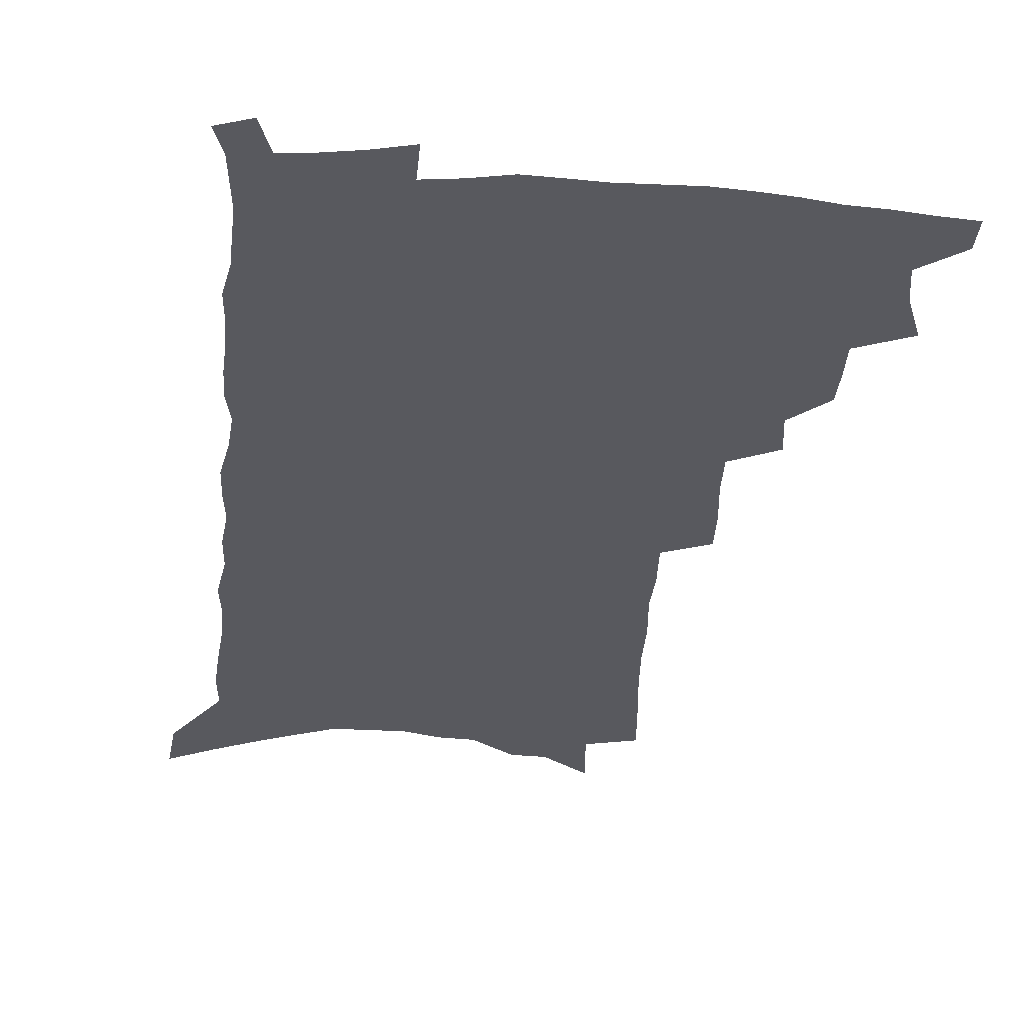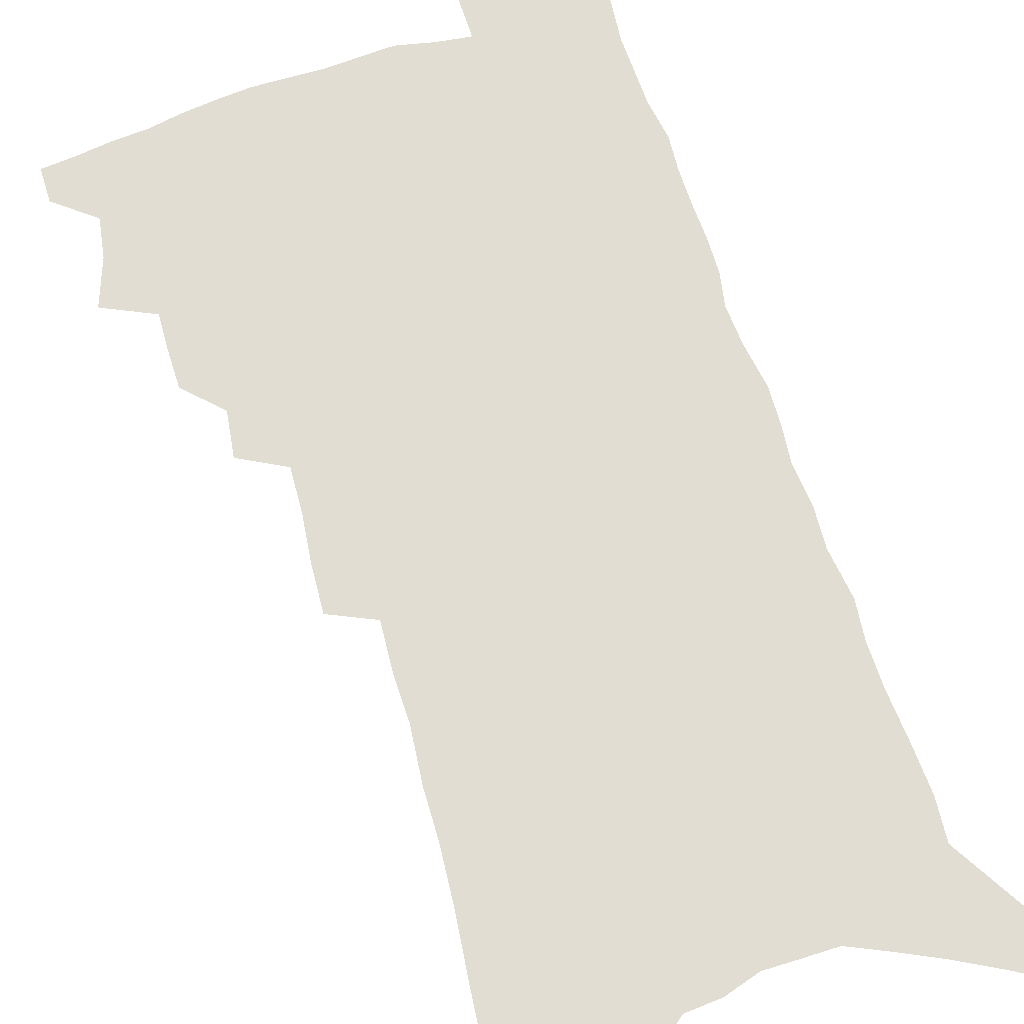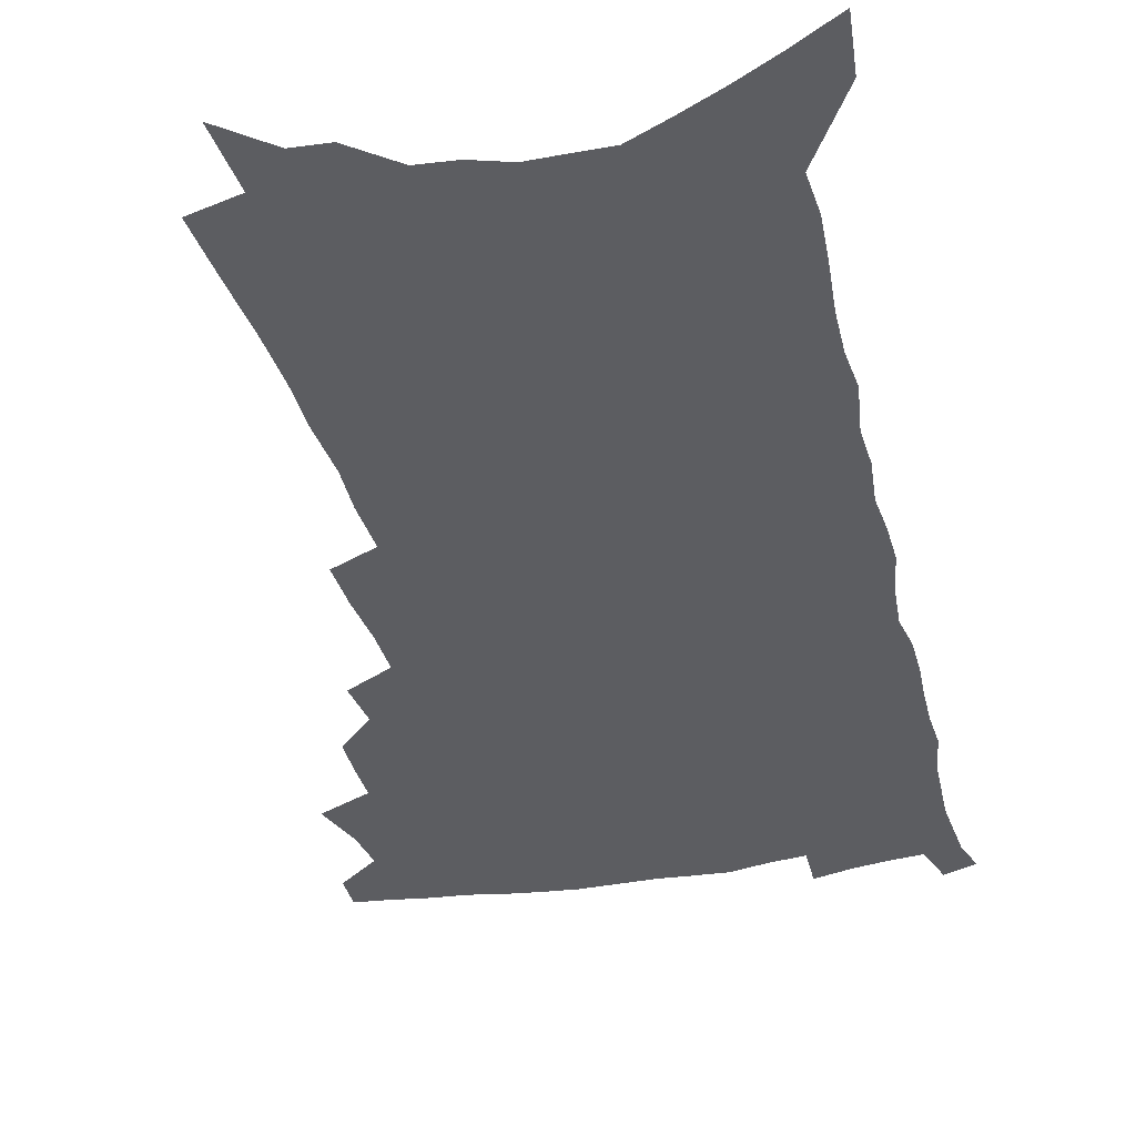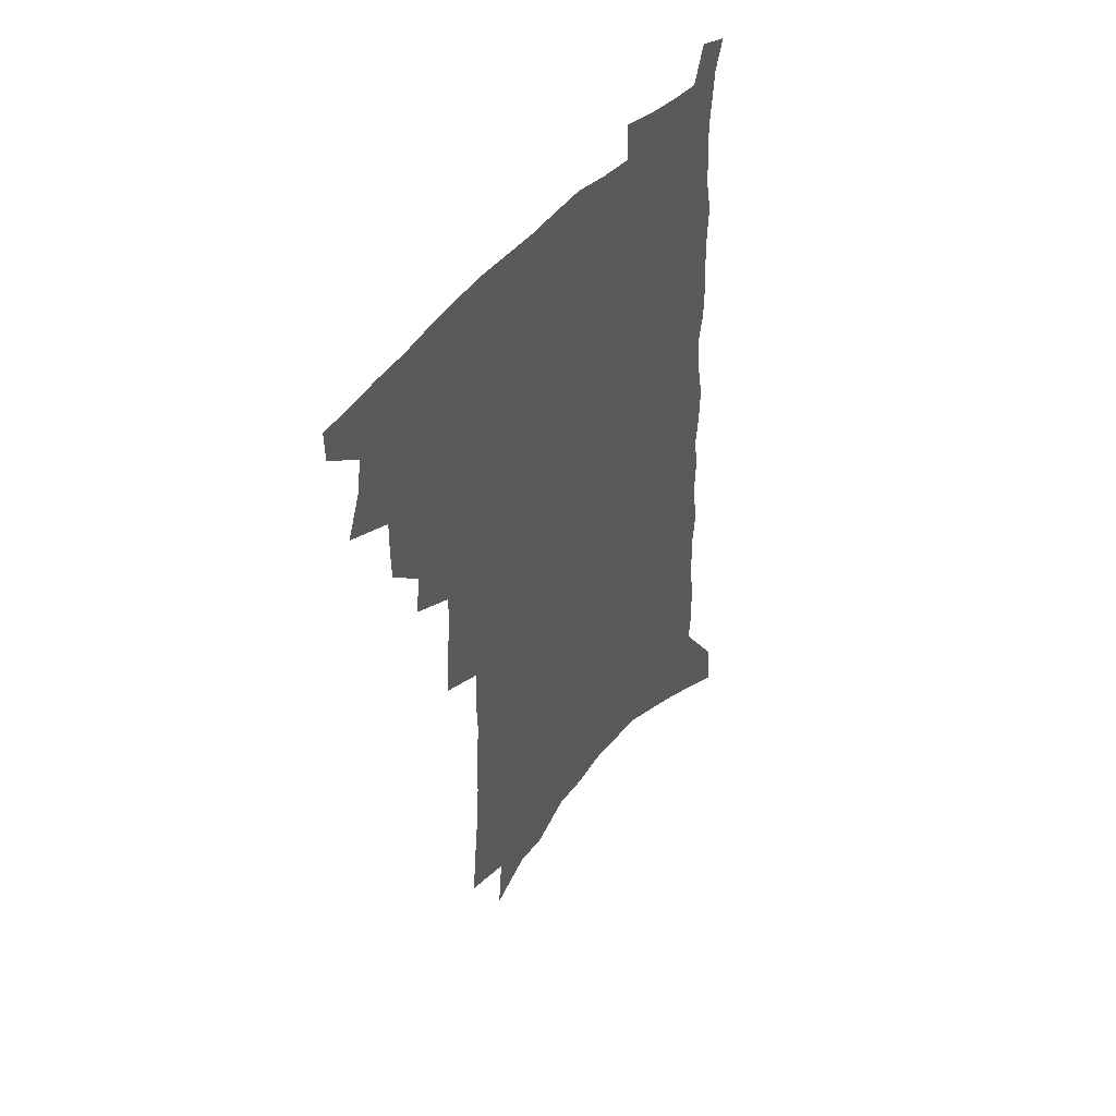
<metadata>
{"format":"obj","ext":"obj","renderer":"f3d","projection":"perspective","resolution":1024,"background":"white","views":[{"elev":-30.3,"azim":175.9,"up":"+Z"},{"elev":68.3,"azim":-16.8,"up":"+Z"},{"elev":-36.9,"azim":14.1,"up":"+Z"},{"elev":49.4,"azim":-51.6,"up":"+Y"}]}
</metadata>
<code>
v 497.4 495.8 0
v 497.3 508.9 0
v 503.9 451.3 0
v 510.1 469.3 0
v 512.4 484.2 0
v 512.2 497.4 0
v 510.5 510.4 0
v 522.9 414.4 0
v 522.6 428.5 0
v 523 442.8 0
v 525.8 458.8 0
v 526.3 472.3 0
v 527.4 486.1 0
v 526 498.8 0
v 523.5 512.5 0
v 534 384.3 0
v 536.1 401.4 0
v 538.1 417.8 0
v 539.5 433.1 0
v 538.7 446.3 0
v 539.7 460.3 0
v 540.2 473.8 0
v 540.9 487.3 0
v 539 500.3 0
v 536.9 513.7 0
v 548 322.5 0
v 548.7 340.2 0
v 550.6 359.1 0
v 551 375.6 0
v 551.2 391 0
v 554.2 408.6 0
v 552.5 420.9 0
v 556 437.9 0
v 555.8 450.4 0
v 554.7 462.8 0
v 554.8 475.8 0
v 554.3 488.4 0
v 552.5 501.2 0
v 549.7 516.2 0
v 557 168.7 0
v 559 192.7 0
v 561.3 217.2 0
v 562.6 238.8 0
v 562.8 257.6 0
v 564.5 279 0
v 564 295.8 0
v 565 315.2 0
v 565 332.2 0
v 565.4 349 0
v 565.4 364.7 0
v 566.1 380.9 0
v 566.4 395.9 0
v 567.5 411.2 0
v 567.3 424.6 0
v 568.3 438.6 0
v 568.9 452.1 0
v 568.9 464.8 0
v 568.2 477.2 0
v 567 489.7 0
v 565.3 502.9 0
v 562.6 518.1 0
v 573.7 137.4 0
v 575.9 164 0
v 572.9 178.8 0
v 578 210.4 0
v 578.5 230.6 0
v 578.9 250.1 0
v 579.2 268.9 0
v 578.7 285.8 0
v 579.6 305.2 0
v 580.1 323.1 0
v 580.3 339.7 0
v 579.6 354 0
v 579.7 369.5 0
v 579.8 384.4 0
v 580.1 399.1 0
v 581.1 414.1 0
v 581.8 427.9 0
v 581.7 440.6 0
v 581.9 453.6 0
v 581.5 465.9 0
v 580.6 478.2 0
v 579.9 490.5 0
v 578.6 503.2 0
v 575.7 519.4 0
v 590.7 151.3 0
v 590.5 172.1 0
v 590.4 193.8 0
v 593.9 221.7 0
v 593.6 239.9 0
v 593.8 258.8 0
v 593.4 276.2 0
v 592.3 291.3 0
v 592.9 309.8 0
v 592.8 325.9 0
v 592.9 342.4 0
v 593.1 358.3 0
v 592.8 372.6 0
v 593.3 388.2 0
v 593.6 402.5 0
v 593.8 415.8 0
v 594.8 430.1 0
v 594 441.6 0
v 594.4 454.7 0
v 594.6 466.9 0
v 593.2 479.2 0
v 592.4 491.4 0
v 591.3 504.2 0
v 589.2 519.3 0
v 603.7 152.3 0
v 607.1 187.2 0
v 607.7 209.6 0
v 607.1 227.2 0
v 605.8 241.2 0
v 606.6 263 0
v 606.1 279.9 0
v 606.1 297.8 0
v 605.8 313.7 0
v 605.5 329.1 0
v 605.5 345 0
v 605.6 360.7 0
v 605.1 373.9 0
v 605.3 388.4 0
v 605.4 402.1 0
v 606.1 417.3 0
v 606.3 430.4 0
v 606 442.3 0
v 606.5 455.3 0
v 606.6 467.4 0
v 606 479.6 0
v 604.8 492.4 0
v 604.2 505 0
v 602.7 519.2 0
v 619.3 164.7 0
v 620.4 192.8 0
v 620.3 212.4 0
v 620 231.4 0
v 619.7 249 0
v 619.1 265.3 0
v 618.6 282.2 0
v 618.3 298.8 0
v 617.8 314.2 0
v 618.3 333.5 0
v 617.9 347.5 0
v 617.7 362.5 0
v 617.2 375.1 0
v 617.7 390.4 0
v 617.9 404.6 0
v 618 418.2 0
v 618 430.6 0
v 618.2 443.2 0
v 618.7 456.3 0
v 618.5 467.9 0
v 618.6 479.9 0
v 618.6 492 0
v 617.6 504.7 0
v 615.5 520.2 0
v 632.8 166 0
v 633.1 193.4 0
v 632.9 214.6 0
v 632.5 234.2 0
v 632.1 250.6 0
v 631.6 268.1 0
v 631.1 284.9 0
v 630.6 301.6 0
v 630.3 317.4 0
v 630.3 332.2 0
v 629.9 347.8 0
v 629.6 362.9 0
v 629.7 378.2 0
v 629.6 391 0
v 629.7 405.1 0
v 629.8 419 0
v 629.9 430.9 0
v 629.9 443.5 0
v 630.3 456 0
v 630.5 467.9 0
v 630.7 479.9 0
v 631 491.9 0
v 630.3 504.9 0
v 628.4 521.1 0
v 646.3 170.4 0
v 645.9 193.6 0
v 645.3 215.5 0
v 644.8 234.4 0
v 644.5 250.3 0
v 643.8 268.5 0
v 643.4 283.6 0
v 642.8 300.8 0
v 642.1 320 0
v 642.2 332.5 0
v 642 346.5 0
v 641.6 362.5 0
v 641.4 377.3 0
v 641.3 392 0
v 641.4 405.1 0
v 641.7 417.9 0
v 641.6 431.3 0
v 641.5 444.3 0
v 642.3 455.7 0
v 642.5 467.5 0
v 642.8 479.9 0
v 643.1 491.8 0
v 643.1 504.3 0
v 642.7 518.2 0
v 659.6 170.5 0
v 658.9 193.1 0
v 658.2 213.2 0
v 657.3 232.8 0
v 657.6 247.2 0
v 656.2 267.8 0
v 655.6 284.5 0
v 654.9 301.2 0
v 654.4 317.5 0
v 654 332.6 0
v 653.8 346.6 0
v 653.3 363.1 0
v 653.2 376.8 0
v 653.9 389.3 0
v 653.2 404.2 0
v 653.6 416.9 0
v 653.7 430.1 0
v 654.4 442.2 0
v 654.1 455.4 0
v 654.4 467.4 0
v 654.8 479.4 0
v 655.1 491.6 0
v 655.6 503.7 0
v 655.8 516.7 0
v 655.5 532.4 0
v 672.9 170.7 0
v 672.2 190.6 0
v 671.1 211.5 0
v 670.3 230 0
v 670.1 246.7 0
v 669.3 264.4 0
v 668 283 0
v 667.8 298.5 0
v 666.4 316.6 0
v 666.2 331.1 0
v 665.6 346.7 0
v 666.1 360.1 0
v 665.5 374.9 0
v 665.8 388.2 0
v 666.7 400.7 0
v 665.9 415 0
v 665.9 428.7 0
v 666.4 441.1 0
v 665.6 455.2 0
v 666.4 466.8 0
v 666.8 478.9 0
v 667.3 491 0
v 667.9 503.1 0
v 668.5 515.8 0
v 669.4 529 0
v 687.7 164.2 0
v 686.4 185.6 0
v 685 206.5 0
v 683.9 225.8 0
v 683.7 242.6 0
v 682.6 261 0
v 681.9 277.9 0
v 681.2 294.6 0
v 680.4 311.2 0
v 678.8 328.6 0
v 679.1 342.6 0
v 679.3 356.6 0
v 679 371 0
v 678.4 385.7 0
v 679.4 398.3 0
v 677.1 415.3 0
v 679.1 426.4 0
v 679 439.5 0
v 678.9 452.6 0
v 679 465.3 0
v 679.3 477.7 0
v 679.6 490.2 0
v 680.1 502.4 0
v 681.1 514.6 0
v 682.4 526.8 0
v 703.1 157.2 0
v 701.5 178.5 0
v 699.7 200.3 0
v 699.5 218 0
v 698.7 236.1 0
v 697.4 254.5 0
v 695.7 273.3 0
v 695.8 289 0
v 694.9 305.7 0
v 693.4 322.6 0
v 693.5 337.3 0
v 694.4 351 0
v 691.9 368.1 0
v 691.6 382.2 0
v 693.6 394.5 0
v 691.9 410.3 0
v 691.7 423.9 0
v 692.9 436.4 0
v 691.4 450.9 0
v 691.7 463.6 0
v 691.8 476.3 0
v 692.6 488.6 0
v 692.4 501.3 0
v 693.8 513.4 0
v 694.8 525.6 0
v 699.2 540.6 0
v 719.3 148.8 0
v 716.1 173.6 0
v 716 191.6 0
v 717.1 207.8 0
v 715.8 226.5 0
v 714.1 245.7 0
v 713.6 262.9 0
v 714.9 277.7 0
v 712.1 296.8 0
v 712.7 311.9 0
v 710.9 328.9 0
v 712.1 342.7 0
v 712.4 357.5 0
v 709.4 374.6 0
v 708.1 390 0
v 710.2 402.8 0
v 710.3 416.7 0
v 709.5 431.1 0
v 709.2 445 0
v 709.9 458.1 0
v 707.2 473.1 0
v 706.6 486.4 0
v 705.9 499.7 0
v 706.8 512 0
v 707.7 524.2 0
v 711.2 536.2 0
v 736.5 139.2 0
v 734.1 162.1 0
f 5 6 1
f 1 6 2
f 6 7 2
f 10 11 3
f 3 11 4
f 11 12 4
f 4 12 5
f 12 13 5
f 5 13 6
f 13 14 6
f 6 14 7
f 14 15 7
f 17 18 8
f 8 18 9
f 18 19 9
f 9 19 10
f 19 20 10
f 10 20 11
f 20 21 11
f 11 21 12
f 21 22 12
f 12 22 13
f 22 23 13
f 13 23 14
f 23 24 14
f 14 24 15
f 24 25 15
f 29 30 16
f 16 30 17
f 30 31 17
f 17 31 18
f 31 32 18
f 18 32 19
f 32 33 19
f 19 33 20
f 33 34 20
f 20 34 21
f 34 35 21
f 21 35 22
f 35 36 22
f 22 36 23
f 36 37 23
f 23 37 24
f 37 38 24
f 24 38 25
f 38 39 25
f 47 48 26
f 26 48 27
f 48 49 27
f 27 49 28
f 49 50 28
f 28 50 29
f 50 51 29
f 29 51 30
f 51 52 30
f 30 52 31
f 52 53 31
f 31 53 32
f 53 54 32
f 32 54 33
f 54 55 33
f 33 55 34
f 55 56 34
f 34 56 35
f 56 57 35
f 35 57 36
f 57 58 36
f 36 58 37
f 58 59 37
f 37 59 38
f 59 60 38
f 38 60 39
f 60 61 39
f 63 64 40
f 40 64 41
f 64 65 41
f 41 65 42
f 65 66 42
f 42 66 43
f 66 67 43
f 43 67 44
f 67 68 44
f 44 68 45
f 68 69 45
f 45 69 46
f 69 70 46
f 46 70 47
f 70 71 47
f 47 71 48
f 71 72 48
f 48 72 49
f 72 73 49
f 49 73 50
f 73 74 50
f 50 74 51
f 74 75 51
f 51 75 52
f 75 76 52
f 52 76 53
f 76 77 53
f 53 77 54
f 77 78 54
f 54 78 55
f 78 79 55
f 55 79 56
f 79 80 56
f 56 80 57
f 80 81 57
f 57 81 58
f 81 82 58
f 58 82 59
f 82 83 59
f 59 83 60
f 83 84 60
f 60 84 61
f 84 85 61
f 62 86 63
f 86 87 63
f 63 87 64
f 87 88 64
f 64 88 65
f 88 89 65
f 65 89 66
f 89 90 66
f 66 90 67
f 90 91 67
f 67 91 68
f 91 92 68
f 68 92 69
f 92 93 69
f 69 93 70
f 93 94 70
f 70 94 71
f 94 95 71
f 71 95 72
f 95 96 72
f 72 96 73
f 96 97 73
f 73 97 74
f 97 98 74
f 74 98 75
f 98 99 75
f 75 99 76
f 99 100 76
f 76 100 77
f 100 101 77
f 77 101 78
f 101 102 78
f 78 102 79
f 102 103 79
f 79 103 80
f 103 104 80
f 80 104 81
f 104 105 81
f 81 105 82
f 105 106 82
f 82 106 83
f 106 107 83
f 83 107 84
f 107 108 84
f 84 108 85
f 108 109 85
f 86 110 87
f 110 111 87
f 87 111 88
f 111 112 88
f 88 112 89
f 112 113 89
f 89 113 90
f 113 114 90
f 90 114 91
f 114 115 91
f 91 115 92
f 115 116 92
f 92 116 93
f 116 117 93
f 93 117 94
f 117 118 94
f 94 118 95
f 118 119 95
f 95 119 96
f 119 120 96
f 96 120 97
f 120 121 97
f 97 121 98
f 121 122 98
f 98 122 99
f 122 123 99
f 99 123 100
f 123 124 100
f 100 124 101
f 124 125 101
f 101 125 102
f 125 126 102
f 102 126 103
f 126 127 103
f 103 127 104
f 127 128 104
f 104 128 105
f 128 129 105
f 105 129 106
f 129 130 106
f 106 130 107
f 130 131 107
f 107 131 108
f 131 132 108
f 108 132 109
f 132 133 109
f 110 134 111
f 134 135 111
f 111 135 112
f 135 136 112
f 112 136 113
f 136 137 113
f 113 137 114
f 137 138 114
f 114 138 115
f 138 139 115
f 115 139 116
f 139 140 116
f 116 140 117
f 140 141 117
f 117 141 118
f 141 142 118
f 118 142 119
f 142 143 119
f 119 143 120
f 143 144 120
f 120 144 121
f 144 145 121
f 121 145 122
f 145 146 122
f 122 146 123
f 146 147 123
f 123 147 124
f 147 148 124
f 124 148 125
f 148 149 125
f 125 149 126
f 149 150 126
f 126 150 127
f 150 151 127
f 127 151 128
f 151 152 128
f 128 152 129
f 152 153 129
f 129 153 130
f 153 154 130
f 130 154 131
f 154 155 131
f 131 155 132
f 155 156 132
f 132 156 133
f 156 157 133
f 134 158 135
f 158 159 135
f 135 159 136
f 159 160 136
f 136 160 137
f 160 161 137
f 137 161 138
f 161 162 138
f 138 162 139
f 162 163 139
f 139 163 140
f 163 164 140
f 140 164 141
f 164 165 141
f 141 165 142
f 165 166 142
f 142 166 143
f 166 167 143
f 143 167 144
f 167 168 144
f 144 168 145
f 168 169 145
f 145 169 146
f 169 170 146
f 146 170 147
f 170 171 147
f 147 171 148
f 171 172 148
f 148 172 149
f 172 173 149
f 149 173 150
f 173 174 150
f 150 174 151
f 174 175 151
f 151 175 152
f 175 176 152
f 152 176 153
f 176 177 153
f 153 177 154
f 177 178 154
f 154 178 155
f 178 179 155
f 155 179 156
f 179 180 156
f 156 180 157
f 180 181 157
f 158 182 159
f 182 183 159
f 159 183 160
f 183 184 160
f 160 184 161
f 184 185 161
f 161 185 162
f 185 186 162
f 162 186 163
f 186 187 163
f 163 187 164
f 187 188 164
f 164 188 165
f 188 189 165
f 165 189 166
f 189 190 166
f 166 190 167
f 190 191 167
f 167 191 168
f 191 192 168
f 168 192 169
f 192 193 169
f 169 193 170
f 193 194 170
f 170 194 171
f 194 195 171
f 171 195 172
f 195 196 172
f 172 196 173
f 196 197 173
f 173 197 174
f 197 198 174
f 174 198 175
f 198 199 175
f 175 199 176
f 199 200 176
f 176 200 177
f 200 201 177
f 177 201 178
f 201 202 178
f 178 202 179
f 202 203 179
f 179 203 180
f 203 204 180
f 180 204 181
f 204 205 181
f 182 206 183
f 206 207 183
f 183 207 184
f 207 208 184
f 184 208 185
f 208 209 185
f 185 209 186
f 209 210 186
f 186 210 187
f 210 211 187
f 187 211 188
f 211 212 188
f 188 212 189
f 212 213 189
f 189 213 190
f 213 214 190
f 190 214 191
f 214 215 191
f 191 215 192
f 215 216 192
f 192 216 193
f 216 217 193
f 193 217 194
f 217 218 194
f 194 218 195
f 218 219 195
f 195 219 196
f 219 220 196
f 196 220 197
f 220 221 197
f 197 221 198
f 221 222 198
f 198 222 199
f 222 223 199
f 199 223 200
f 223 224 200
f 200 224 201
f 224 225 201
f 201 225 202
f 225 226 202
f 202 226 203
f 226 227 203
f 203 227 204
f 227 228 204
f 204 228 205
f 228 229 205
f 206 231 207
f 231 232 207
f 207 232 208
f 232 233 208
f 208 233 209
f 233 234 209
f 209 234 210
f 234 235 210
f 210 235 211
f 235 236 211
f 211 236 212
f 236 237 212
f 212 237 213
f 237 238 213
f 213 238 214
f 238 239 214
f 214 239 215
f 239 240 215
f 215 240 216
f 240 241 216
f 216 241 217
f 241 242 217
f 217 242 218
f 242 243 218
f 218 243 219
f 243 244 219
f 219 244 220
f 244 245 220
f 220 245 221
f 245 246 221
f 221 246 222
f 246 247 222
f 222 247 223
f 247 248 223
f 223 248 224
f 248 249 224
f 224 249 225
f 249 250 225
f 225 250 226
f 250 251 226
f 226 251 227
f 251 252 227
f 227 252 228
f 252 253 228
f 228 253 229
f 253 254 229
f 229 254 230
f 254 255 230
f 231 256 232
f 256 257 232
f 232 257 233
f 257 258 233
f 233 258 234
f 258 259 234
f 234 259 235
f 259 260 235
f 235 260 236
f 260 261 236
f 236 261 237
f 261 262 237
f 237 262 238
f 262 263 238
f 238 263 239
f 263 264 239
f 239 264 240
f 264 265 240
f 240 265 241
f 265 266 241
f 241 266 242
f 266 267 242
f 242 267 243
f 267 268 243
f 243 268 244
f 268 269 244
f 244 269 245
f 269 270 245
f 245 270 246
f 270 271 246
f 246 271 247
f 271 272 247
f 247 272 248
f 272 273 248
f 248 273 249
f 273 274 249
f 249 274 250
f 274 275 250
f 250 275 251
f 275 276 251
f 251 276 252
f 276 277 252
f 252 277 253
f 277 278 253
f 253 278 254
f 278 279 254
f 254 279 255
f 279 280 255
f 256 281 257
f 281 282 257
f 257 282 258
f 282 283 258
f 258 283 259
f 283 284 259
f 259 284 260
f 284 285 260
f 260 285 261
f 285 286 261
f 261 286 262
f 286 287 262
f 262 287 263
f 287 288 263
f 263 288 264
f 288 289 264
f 264 289 265
f 289 290 265
f 265 290 266
f 290 291 266
f 266 291 267
f 291 292 267
f 267 292 268
f 292 293 268
f 268 293 269
f 293 294 269
f 269 294 270
f 294 295 270
f 270 295 271
f 295 296 271
f 271 296 272
f 296 297 272
f 272 297 273
f 297 298 273
f 273 298 274
f 298 299 274
f 274 299 275
f 299 300 275
f 275 300 276
f 300 301 276
f 276 301 277
f 301 302 277
f 277 302 278
f 302 303 278
f 278 303 279
f 303 304 279
f 279 304 280
f 304 305 280
f 281 307 282
f 307 308 282
f 282 308 283
f 308 309 283
f 283 309 284
f 309 310 284
f 284 310 285
f 310 311 285
f 285 311 286
f 311 312 286
f 286 312 287
f 312 313 287
f 287 313 288
f 313 314 288
f 288 314 289
f 314 315 289
f 289 315 290
f 315 316 290
f 290 316 291
f 316 317 291
f 291 317 292
f 317 318 292
f 292 318 293
f 318 319 293
f 293 319 294
f 319 320 294
f 294 320 295
f 320 321 295
f 295 321 296
f 321 322 296
f 296 322 297
f 322 323 297
f 297 323 298
f 323 324 298
f 298 324 299
f 324 325 299
f 299 325 300
f 325 326 300
f 300 326 301
f 326 327 301
f 301 327 302
f 327 328 302
f 302 328 303
f 328 329 303
f 303 329 304
f 329 330 304
f 304 330 305
f 330 331 305
f 305 331 306
f 331 332 306
f 307 333 308
f 333 334 308
f 308 334 309

</code>
